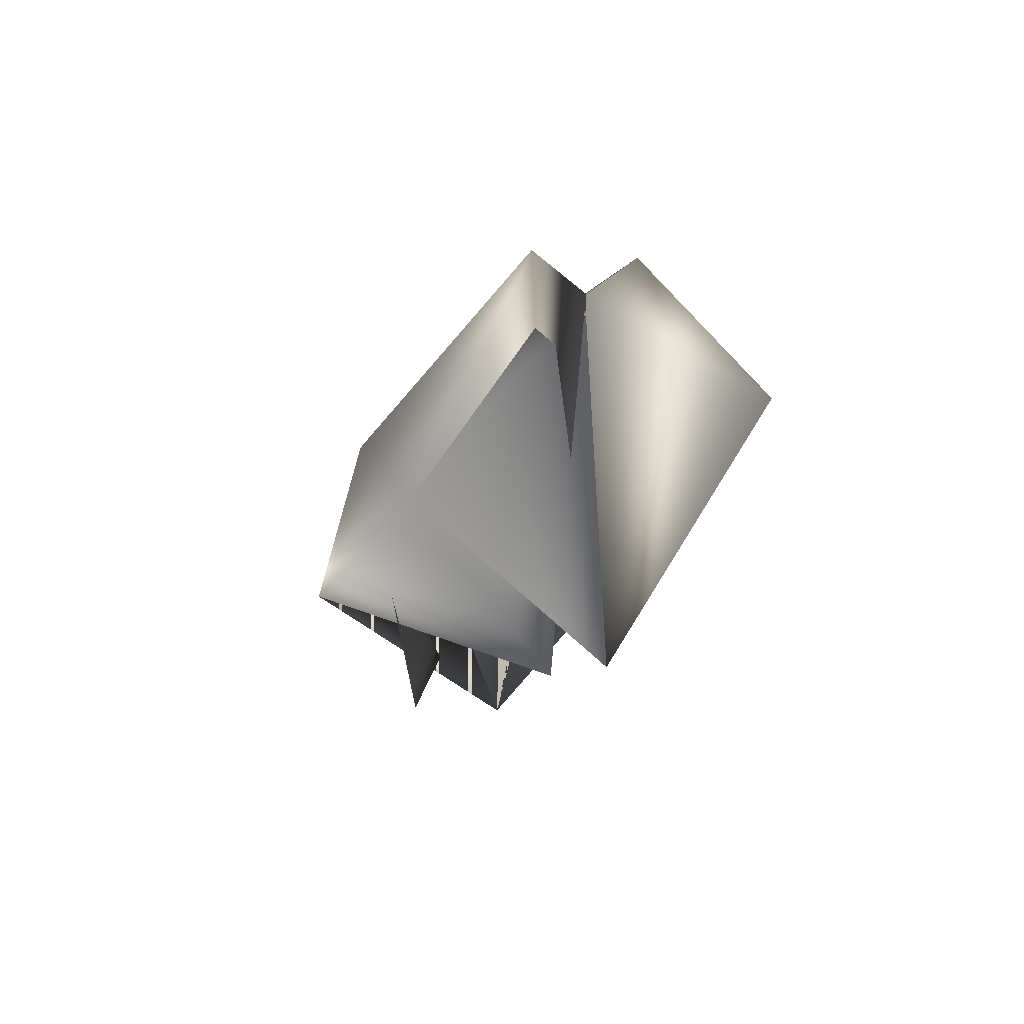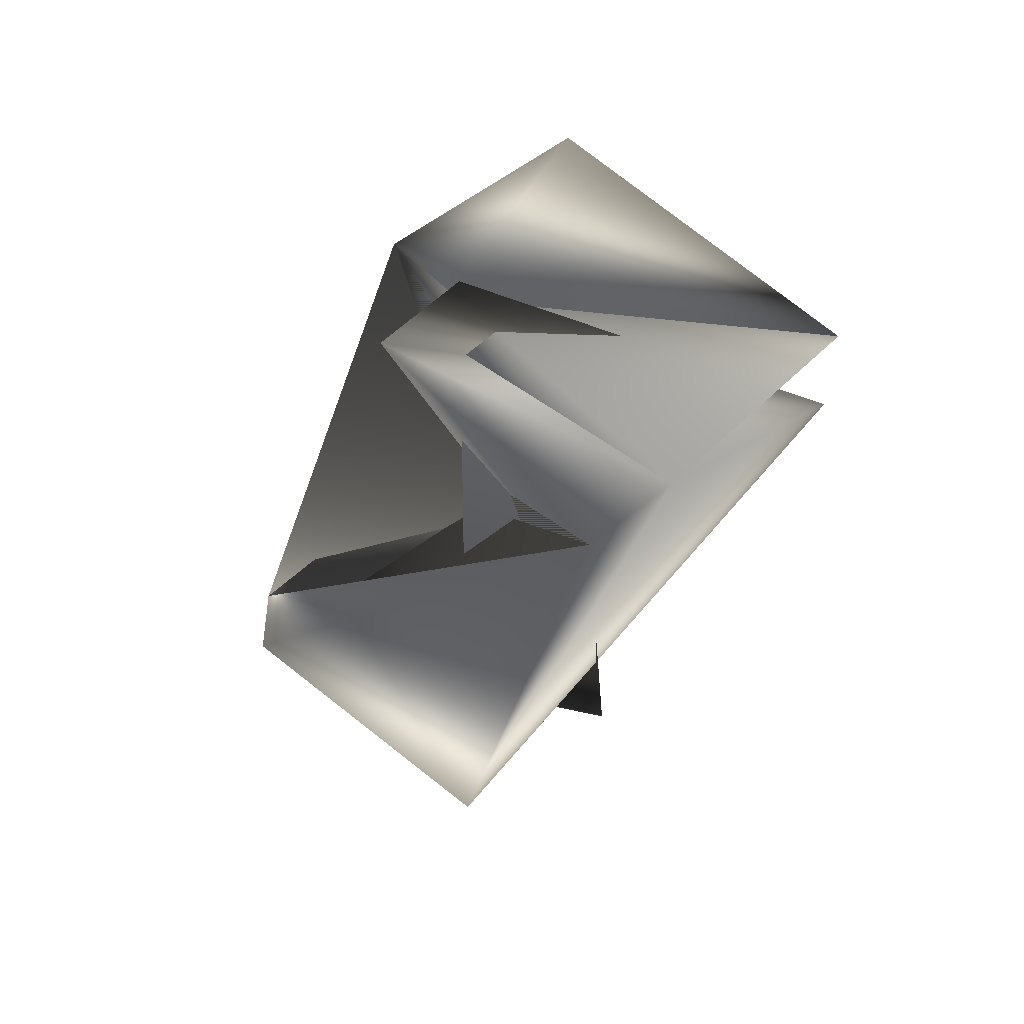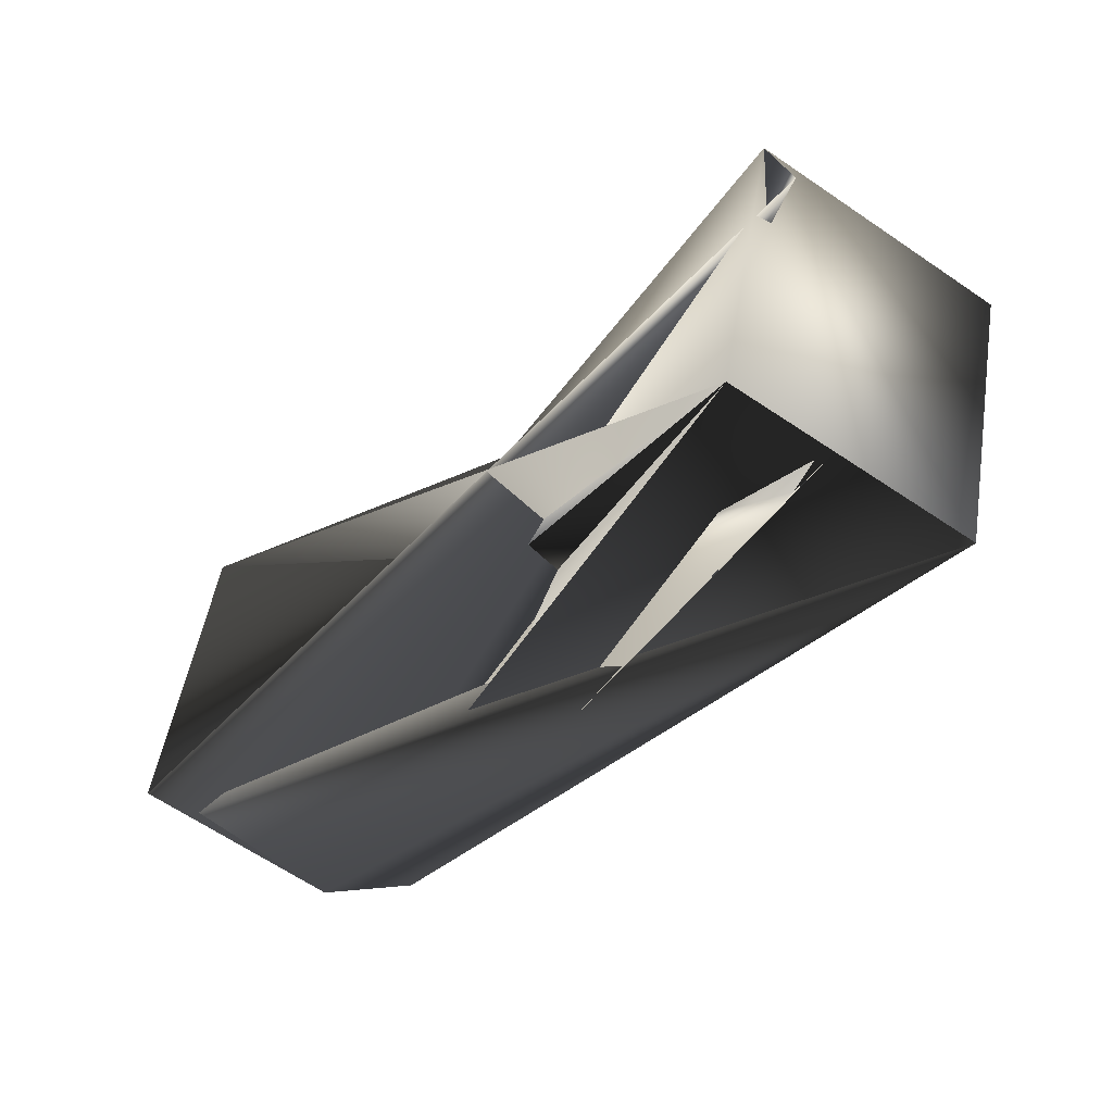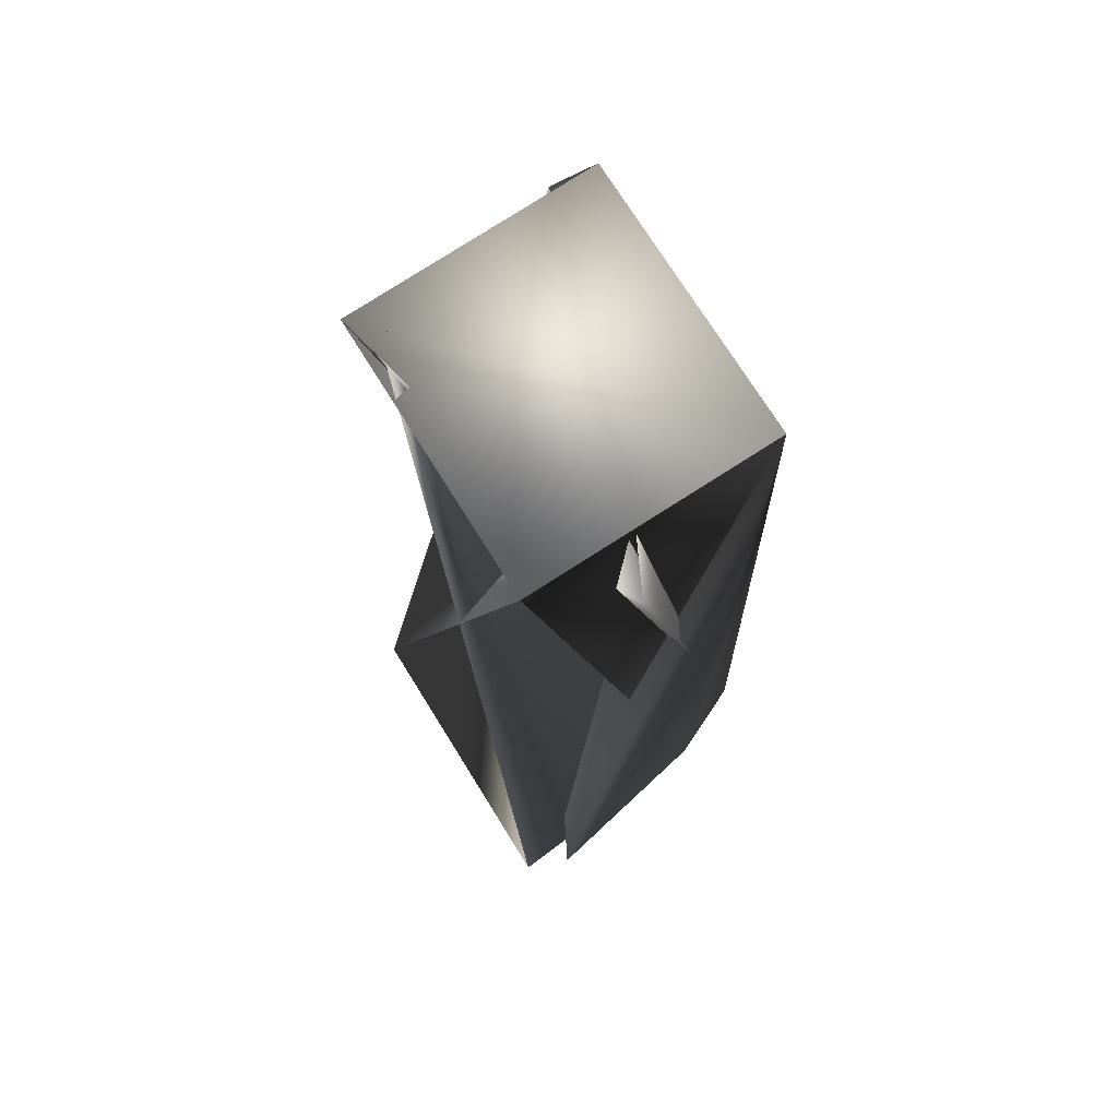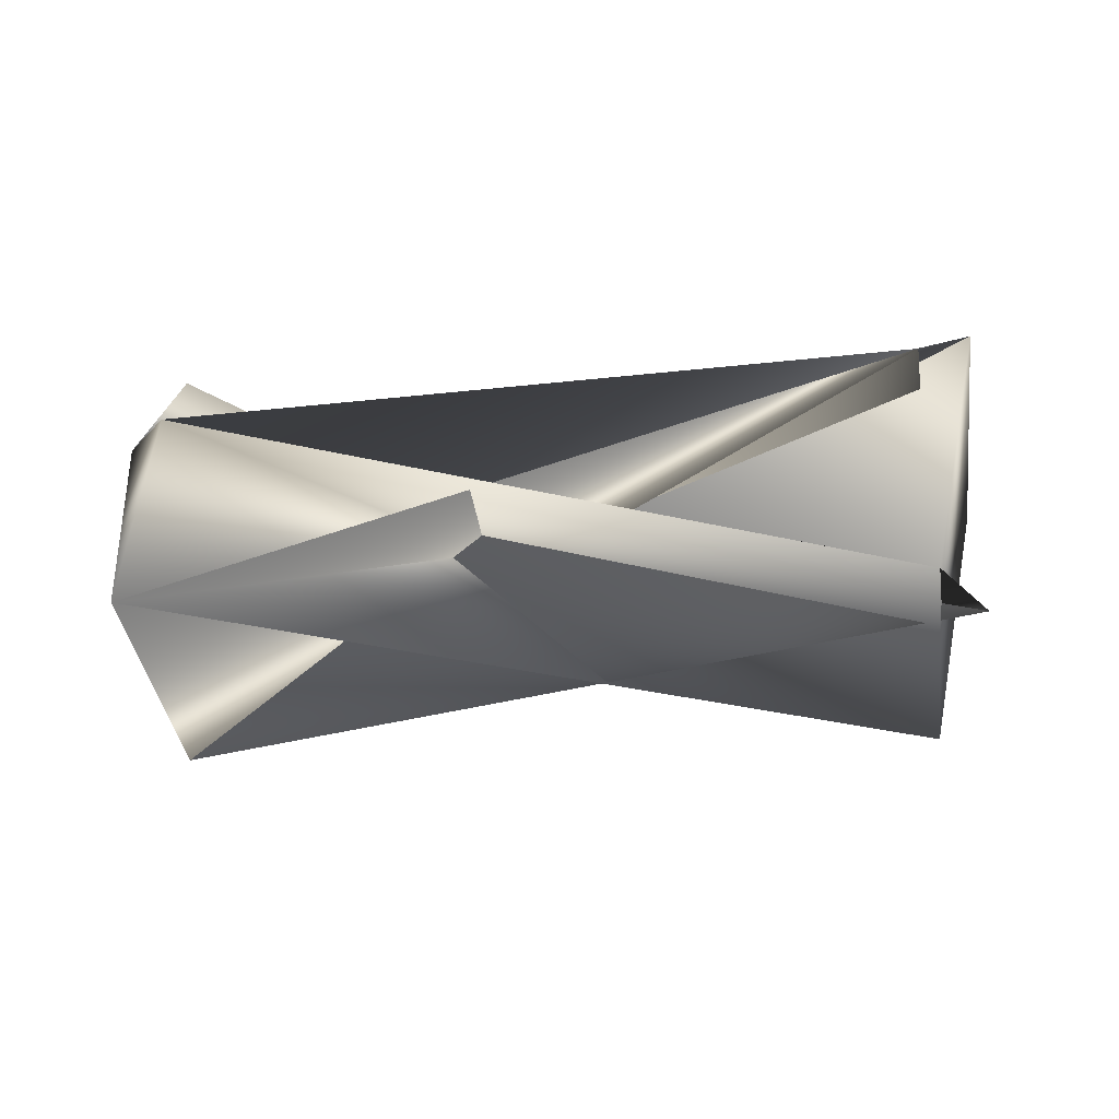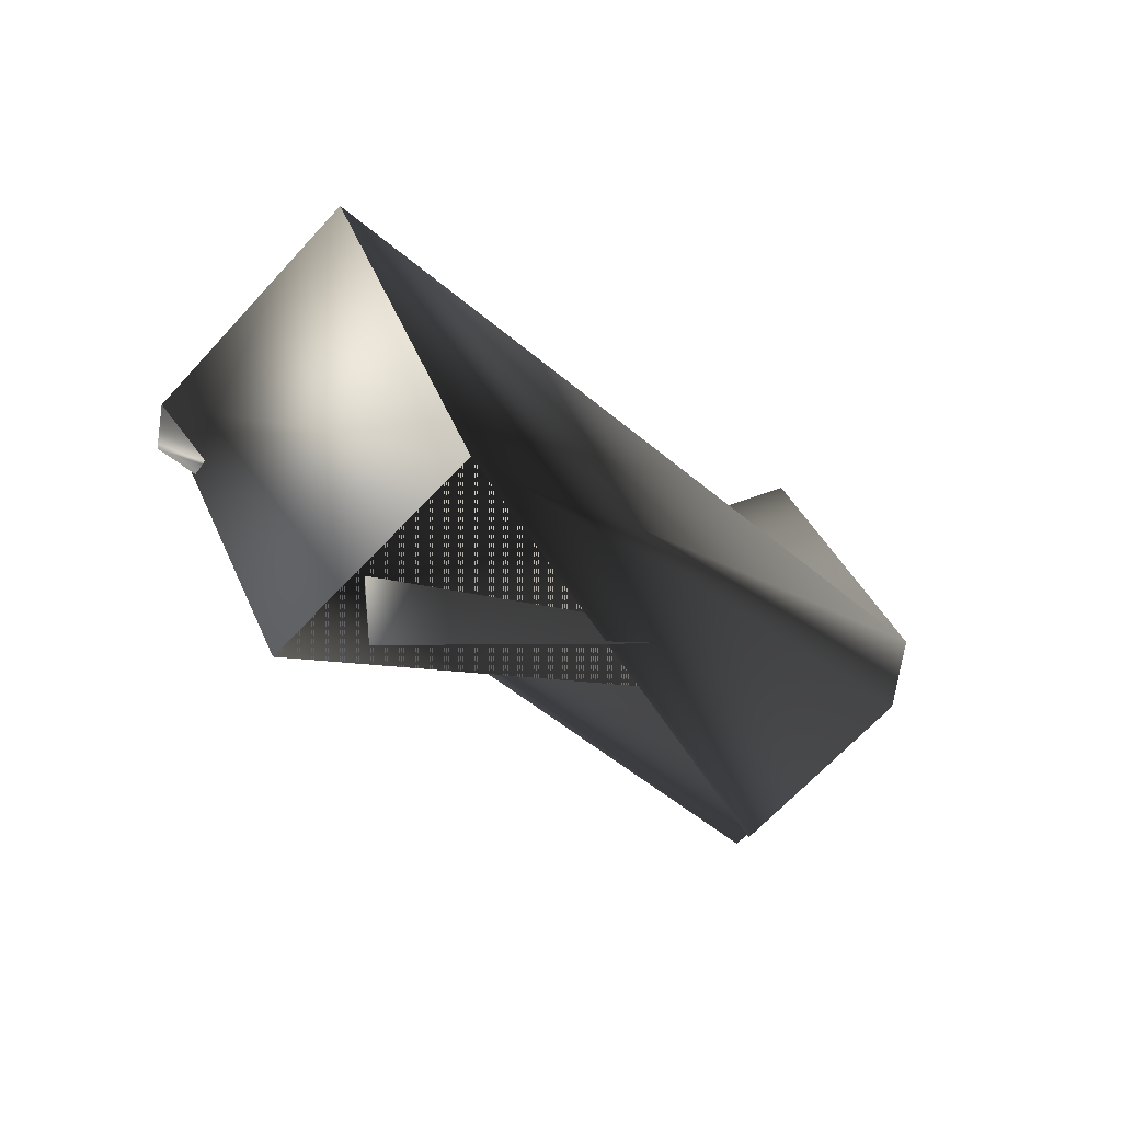
<metadata>
{"format":"obj","ext":"obj","renderer":"f3d","projection":"perspective","resolution":1024,"background":"white","views":[{"elev":-14.9,"azim":39.9,"up":"+Z"},{"elev":-66.6,"azim":81.8,"up":"+Y"},{"elev":25.8,"azim":-146.3,"up":"+Y"},{"elev":-16.7,"azim":-132.6,"up":"+Z"},{"elev":24.3,"azim":146.9,"up":"+Z"},{"elev":-12.7,"azim":-97.5,"up":"+Z"}]}
</metadata>
<code>
v -0.08756 0.3868 0.7187
v -0.1178 0.3752 0.5734
v 0.05597 0.1563 0.6127
v 0.1151 0.213 0.5392
v 0.1217 0.2246 0.6845
v -0.1112 0.3868 0.7187
v 0.1572 0.2522 0.6328
v 0.07956 0.1563 0.591
v 0.09807 0.1955 0.6845
v 0.09147 0.213 0.5392
v -0.1533 0.3476 0.6252
v -0.05207 0.4435 0.667
v -0.07566 0.4435 0.6452
v -0.09416 0.4043 0.5734
v 0.1217 0.1955 0.6628
f 1 2 3
f 1 4 5
f 1 6 7
f 1 7 4
f 1 3 6
f 1 5 2
f 8 9 10
f 8 10 11
f 8 12 13
f 8 3 9
f 8 11 12
f 8 13 3
f 3 5 8
f 3 13 5
f 14 7 11
f 14 15 5
f 14 8 11
f 14 11 8
f 14 11 15
f 14 5 7
f 14 9 3
f 14 12 5
f 14 15 9
f 14 3 11
f 14 11 12
f 14 5 15
f 2 6 3
f 2 3 6
f 2 5 3
f 5 13 3
f 9 15 10
f 10 15 11
f 4 7 15
f 4 15 13
f 4 8 5
f 4 13 8
f 6 3 11
f 6 11 7
f 6 12 11
f 6 8 3
f 6 3 12
f 6 11 8
f 12 3 13
f 12 15 5
f 12 3 13
f 12 11 3
f 12 13 15
f 7 5 15
f 8 13 3
f 8 11 3

</code>
